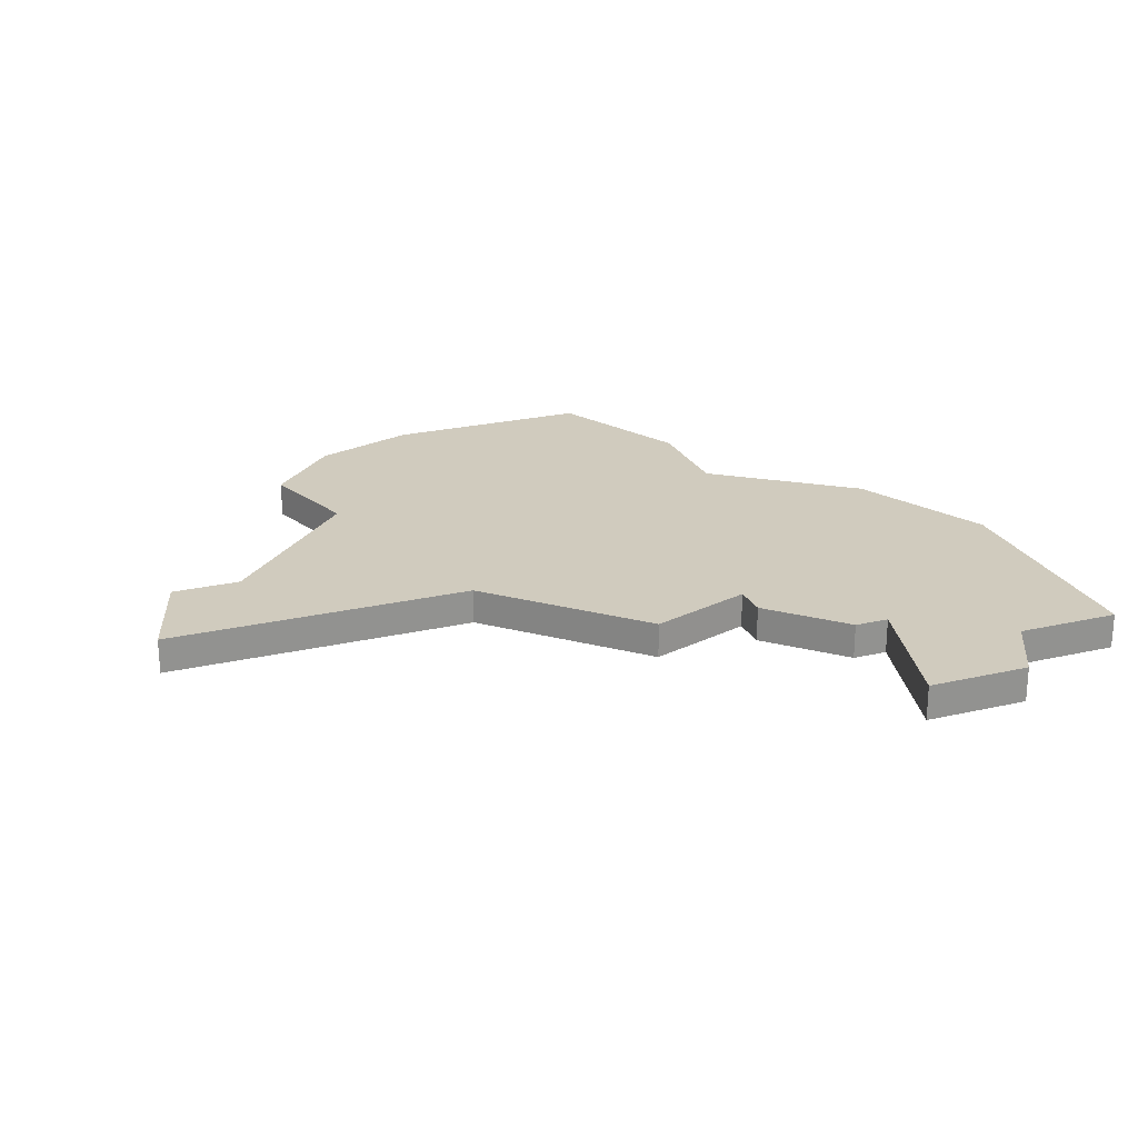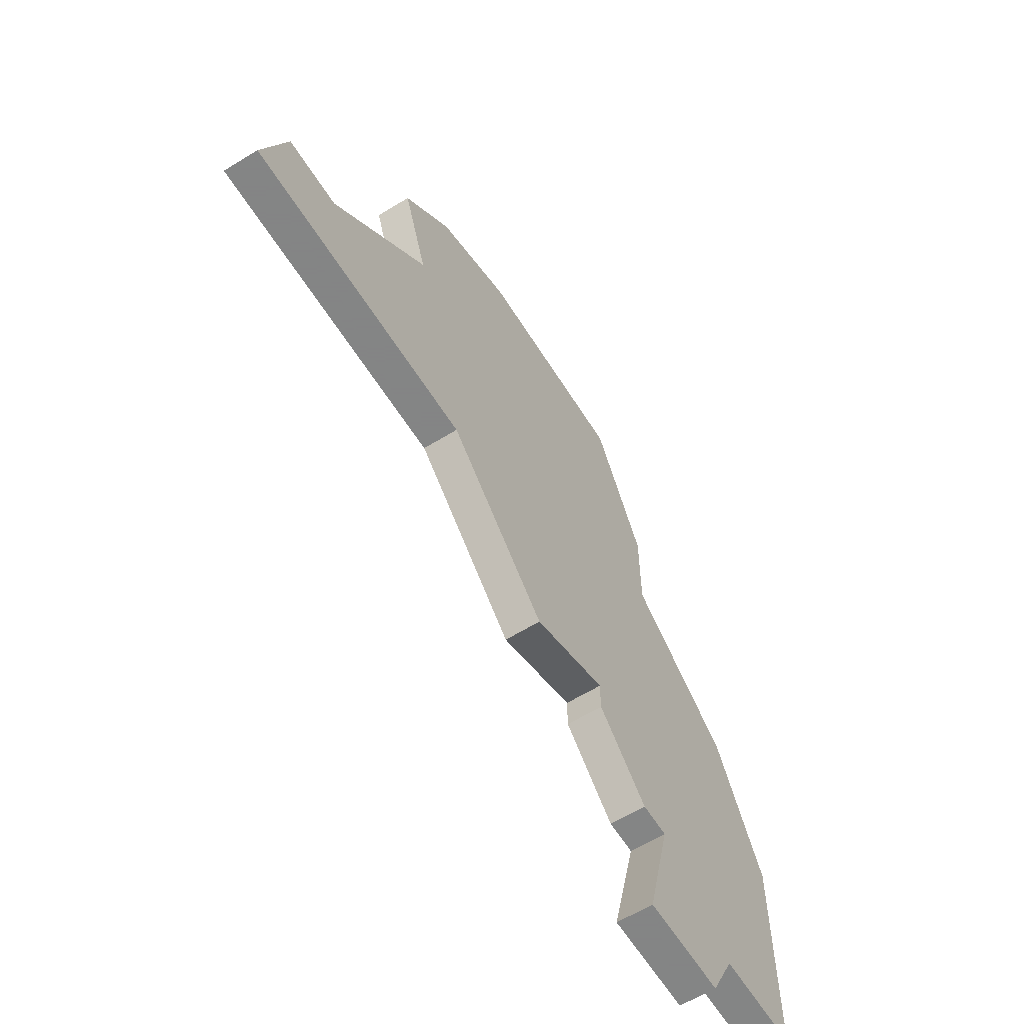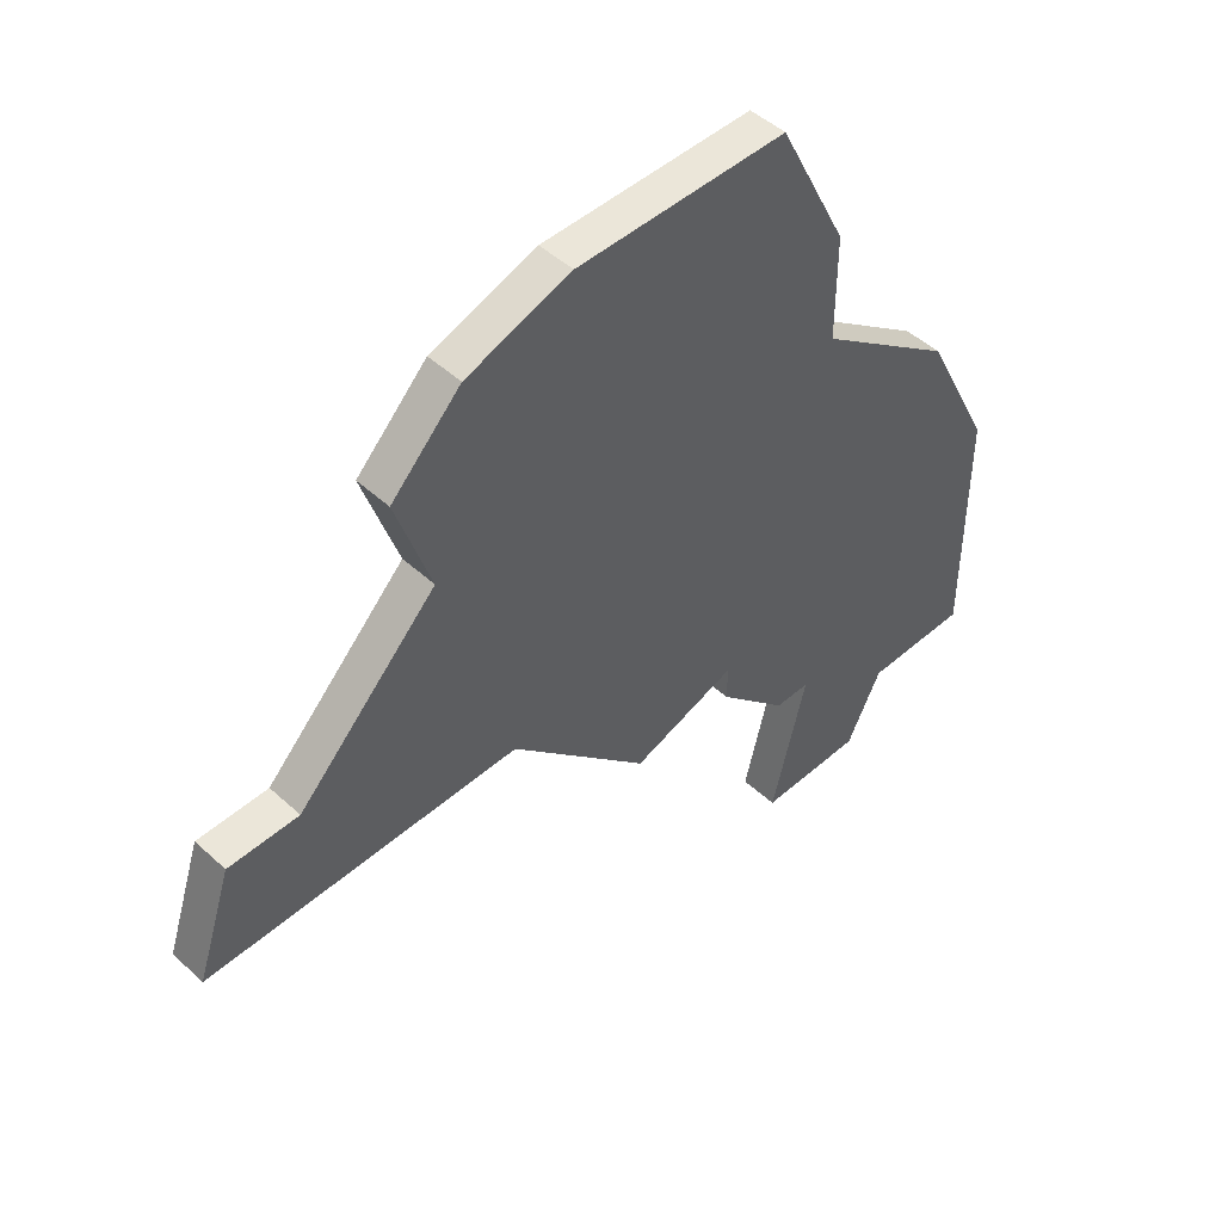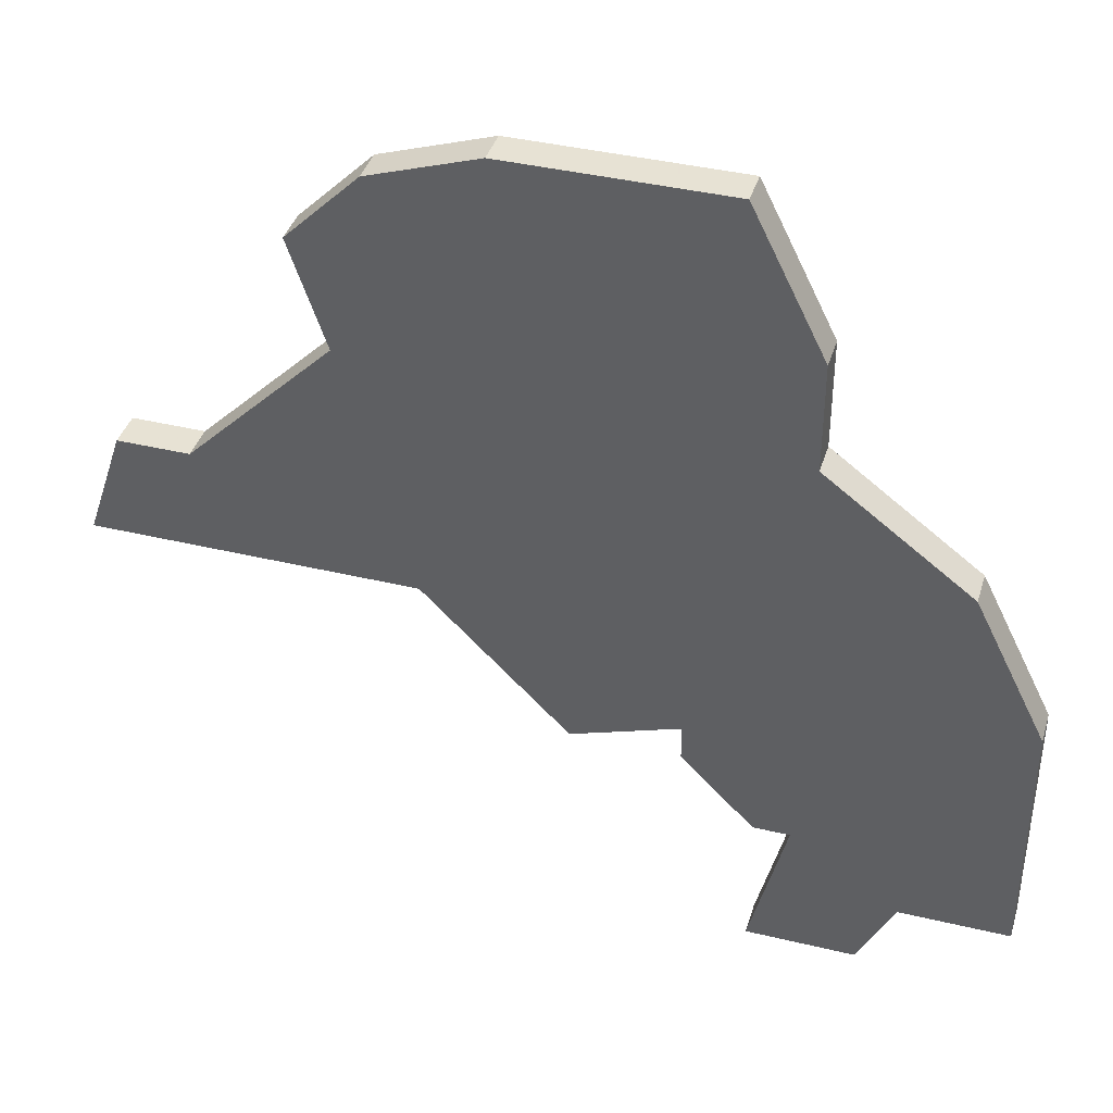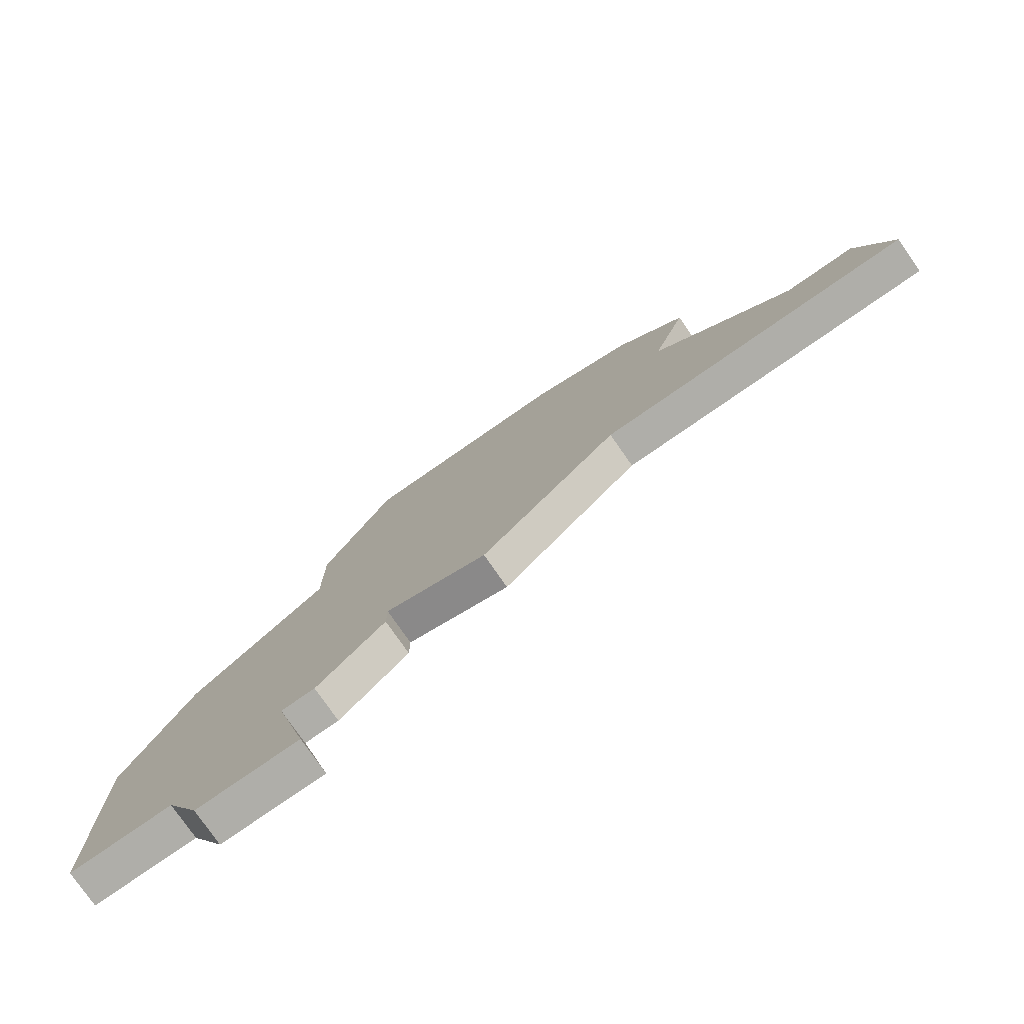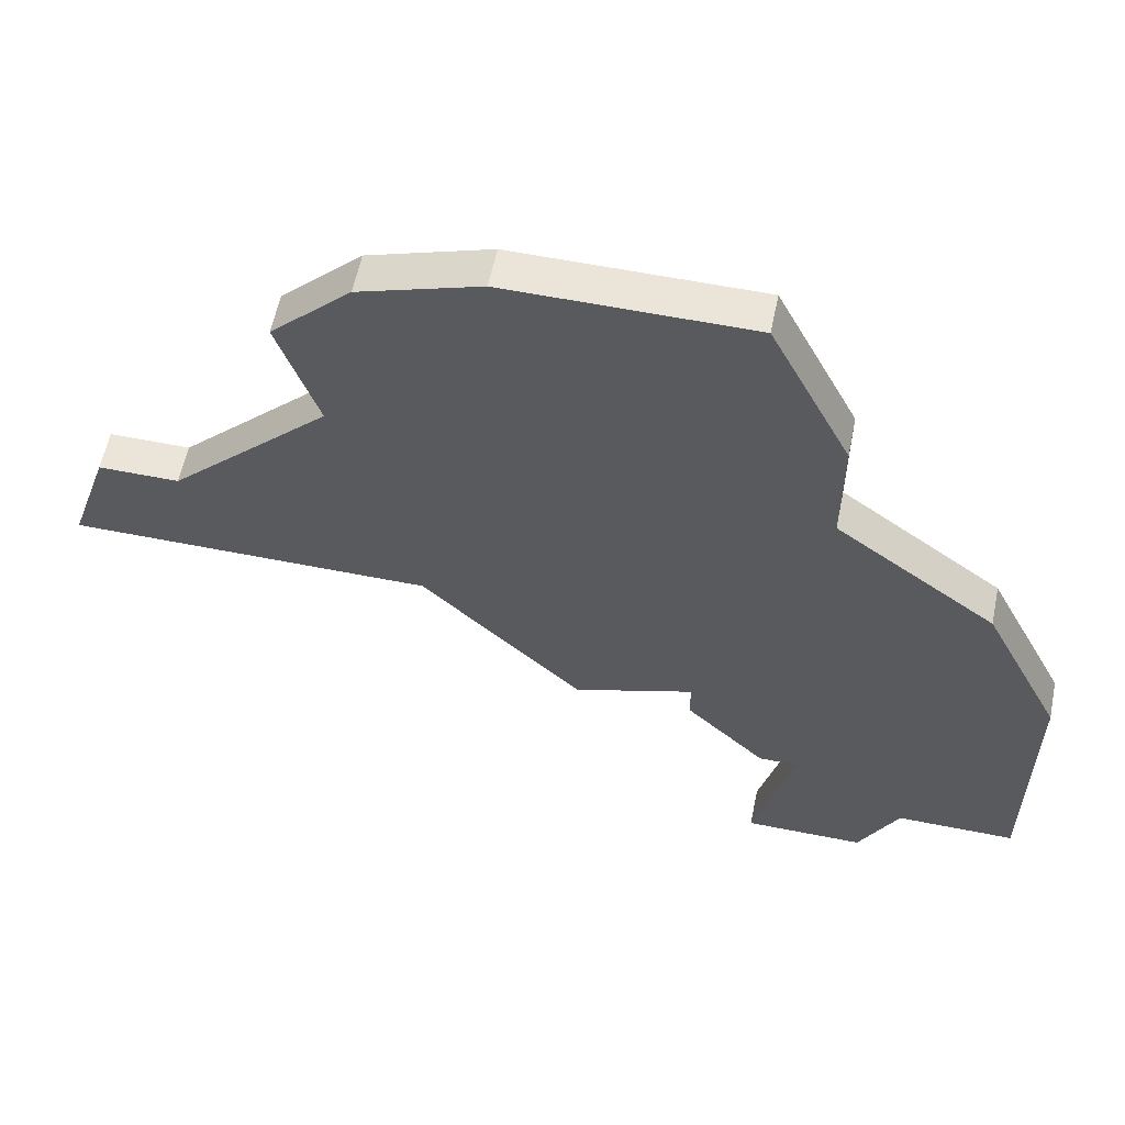
<metadata>
{"format":"obj","ext":"obj","renderer":"f3d","projection":"perspective","resolution":1024,"background":"white","views":[{"elev":23.5,"azim":-21.3,"up":"+Z"},{"elev":-61.6,"azim":-57.9,"up":"+Y"},{"elev":48.1,"azim":-44.5,"up":"+Y"},{"elev":39.7,"azim":16.6,"up":"+Y"},{"elev":-77.5,"azim":-145.2,"up":"+Y"},{"elev":58.9,"azim":11.6,"up":"+Y"}]}
</metadata>
<code>
v 1250 -891 0
v 1249 -894 0
v 1258 -894 0
v 1262 -898 0
v 1265 -897 0
v 1265 -898 0
v 1267 -900 0
v 1268 -900 0
v 1267 -904 0
v 1270 -904 0
v 1271 -902 0
v 1274 -902 0
v 1274 -895 0
v 1272 -891 0
v 1268 -888 0
v 1268 -885 0
v 1266 -881 0
v 1263 -881 0
v 1260 -881 0
v 1257 -882 0
v 1255 -884 0
v 1256 -887 0
v 1252 -891 0
v 1250 -891 1
v 1249 -894 1
v 1258 -894 1
v 1262 -898 1
v 1265 -897 1
v 1265 -898 1
v 1267 -900 1
v 1268 -900 1
v 1267 -904 1
v 1270 -904 1
v 1271 -902 1
v 1274 -902 1
v 1274 -895 1
v 1272 -891 1
v 1268 -888 1
v 1268 -885 1
v 1266 -881 1
v 1263 -881 1
v 1260 -881 1
v 1257 -882 1
v 1255 -884 1
v 1256 -887 1
v 1252 -891 1
f 2 1 23
f 5 4 3
f 7 6 5
f 10 9 8
f 13 12 11
f 15 14 13
f 17 16 15
f 20 19 18
f 22 21 20
f 3 2 23
f 8 7 5
f 11 10 8
f 15 13 11
f 18 17 15
f 22 20 18
f 3 23 22
f 11 8 5
f 18 15 11
f 3 22 18
f 18 11 5
f 5 3 18
f 46 24 25
f 26 27 28
f 28 29 30
f 31 32 33
f 34 35 36
f 36 37 38
f 38 39 40
f 41 42 43
f 43 44 45
f 46 25 26
f 28 30 31
f 31 33 34
f 34 36 38
f 38 40 41
f 41 43 45
f 45 46 26
f 28 31 34
f 34 38 41
f 41 45 26
f 28 34 41
f 41 26 28
f 25 24 2
f 2 24 1
f 26 25 3
f 3 25 2
f 27 26 4
f 4 26 3
f 28 27 5
f 5 27 4
f 29 28 6
f 6 28 5
f 30 29 7
f 7 29 6
f 31 30 8
f 8 30 7
f 32 31 9
f 9 31 8
f 33 32 10
f 10 32 9
f 34 33 11
f 11 33 10
f 35 34 12
f 12 34 11
f 36 35 13
f 13 35 12
f 37 36 14
f 14 36 13
f 38 37 15
f 15 37 14
f 39 38 16
f 16 38 15
f 40 39 17
f 17 39 16
f 41 40 18
f 18 40 17
f 42 41 19
f 19 41 18
f 43 42 20
f 20 42 19
f 44 43 21
f 21 43 20
f 45 44 22
f 22 44 21
f 24 46 1
f 1 46 23
f 46 45 23
f 23 45 22

</code>
